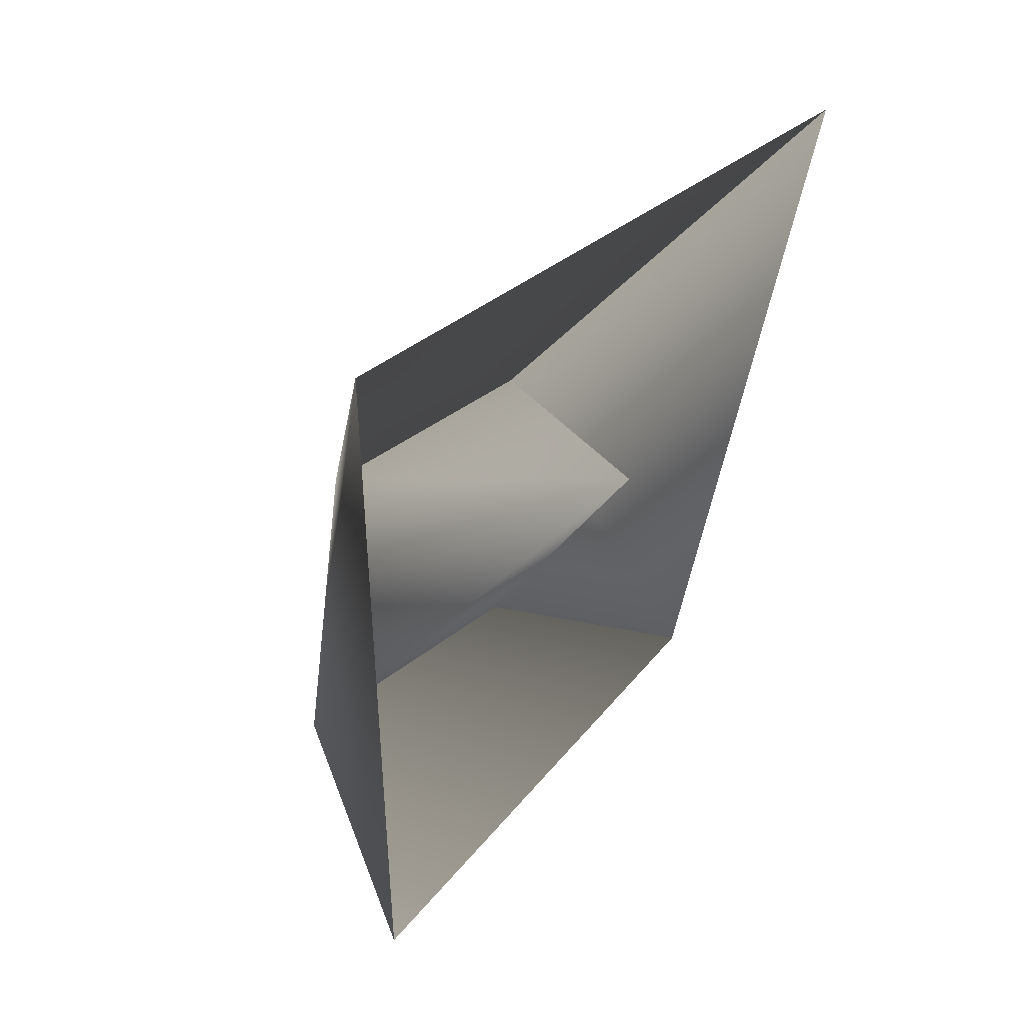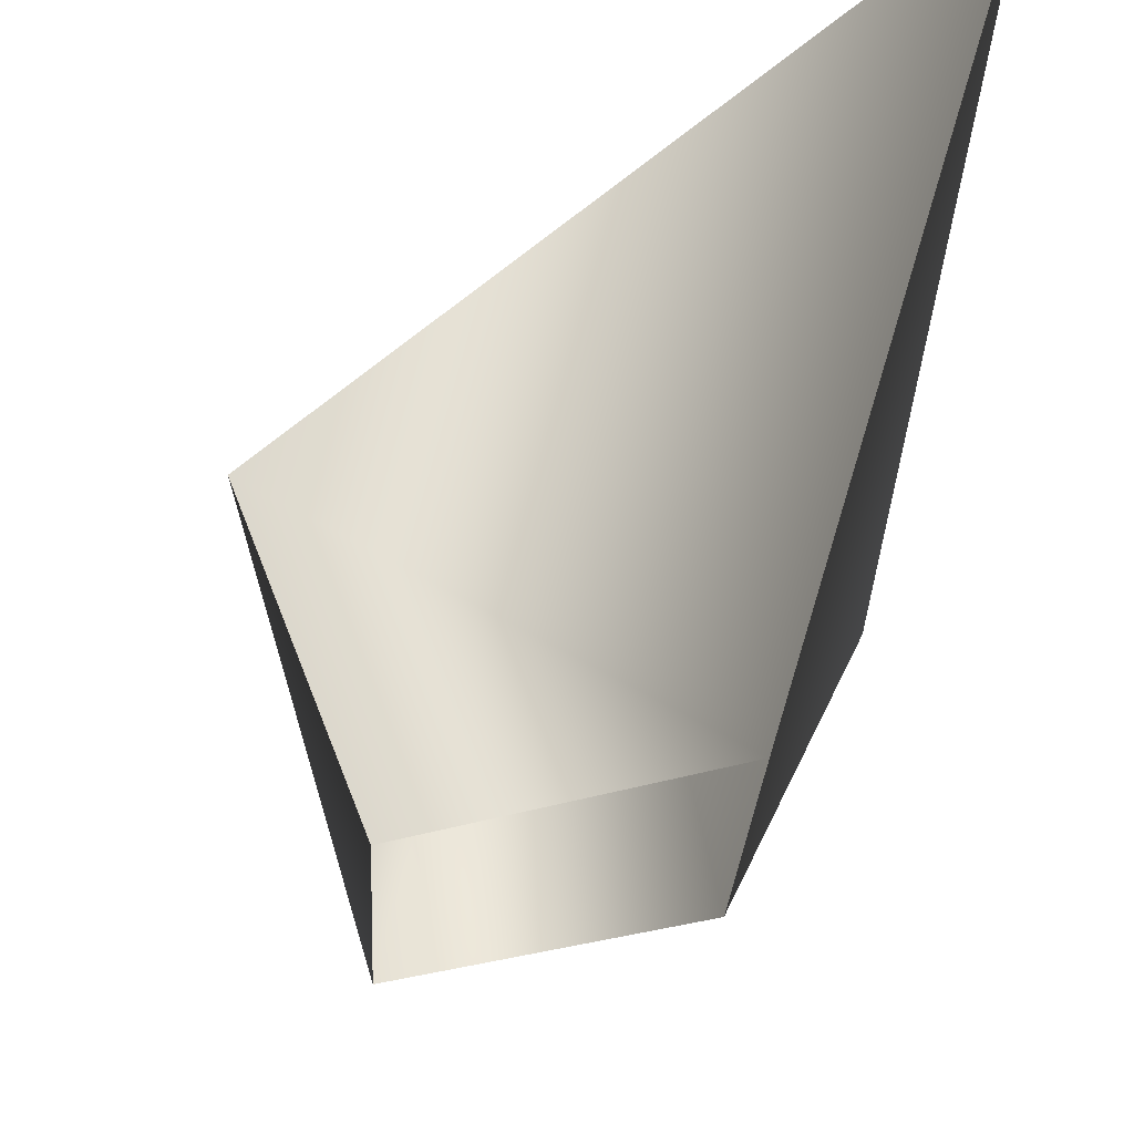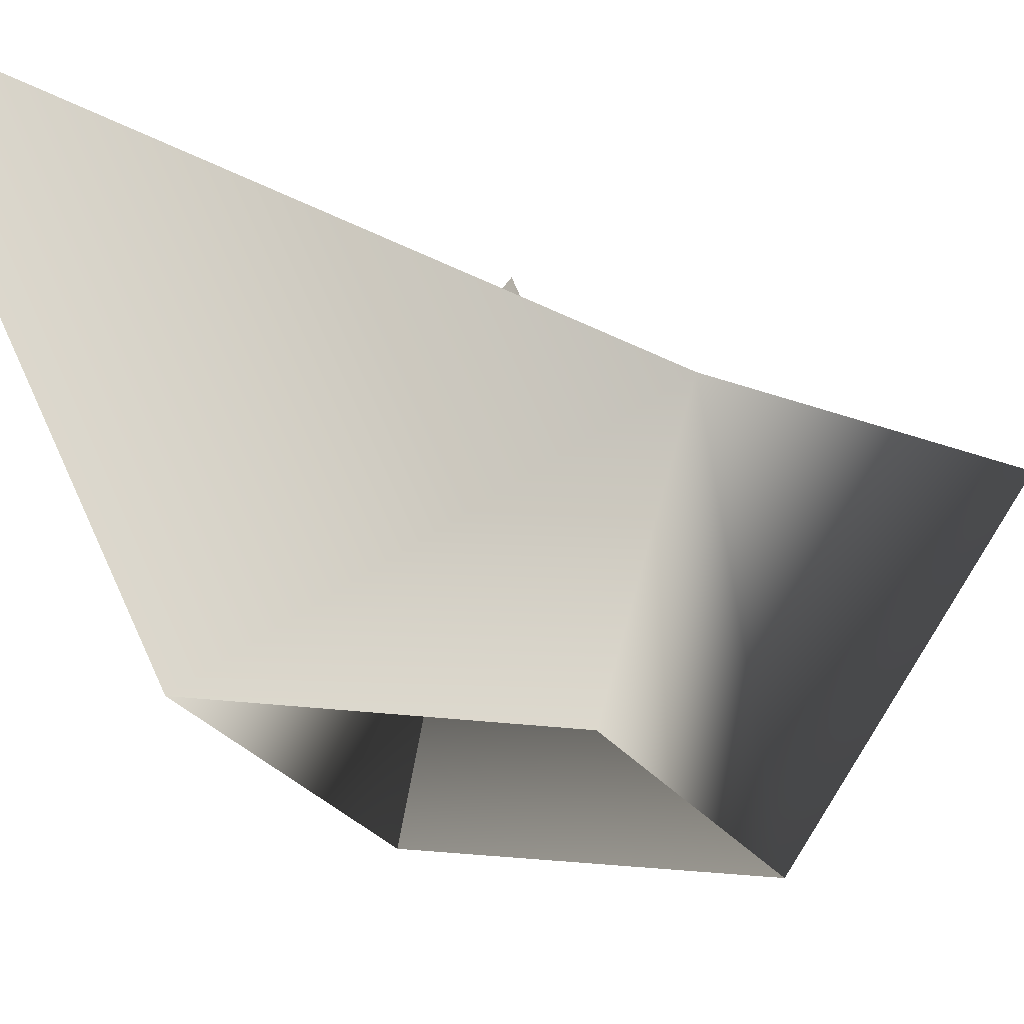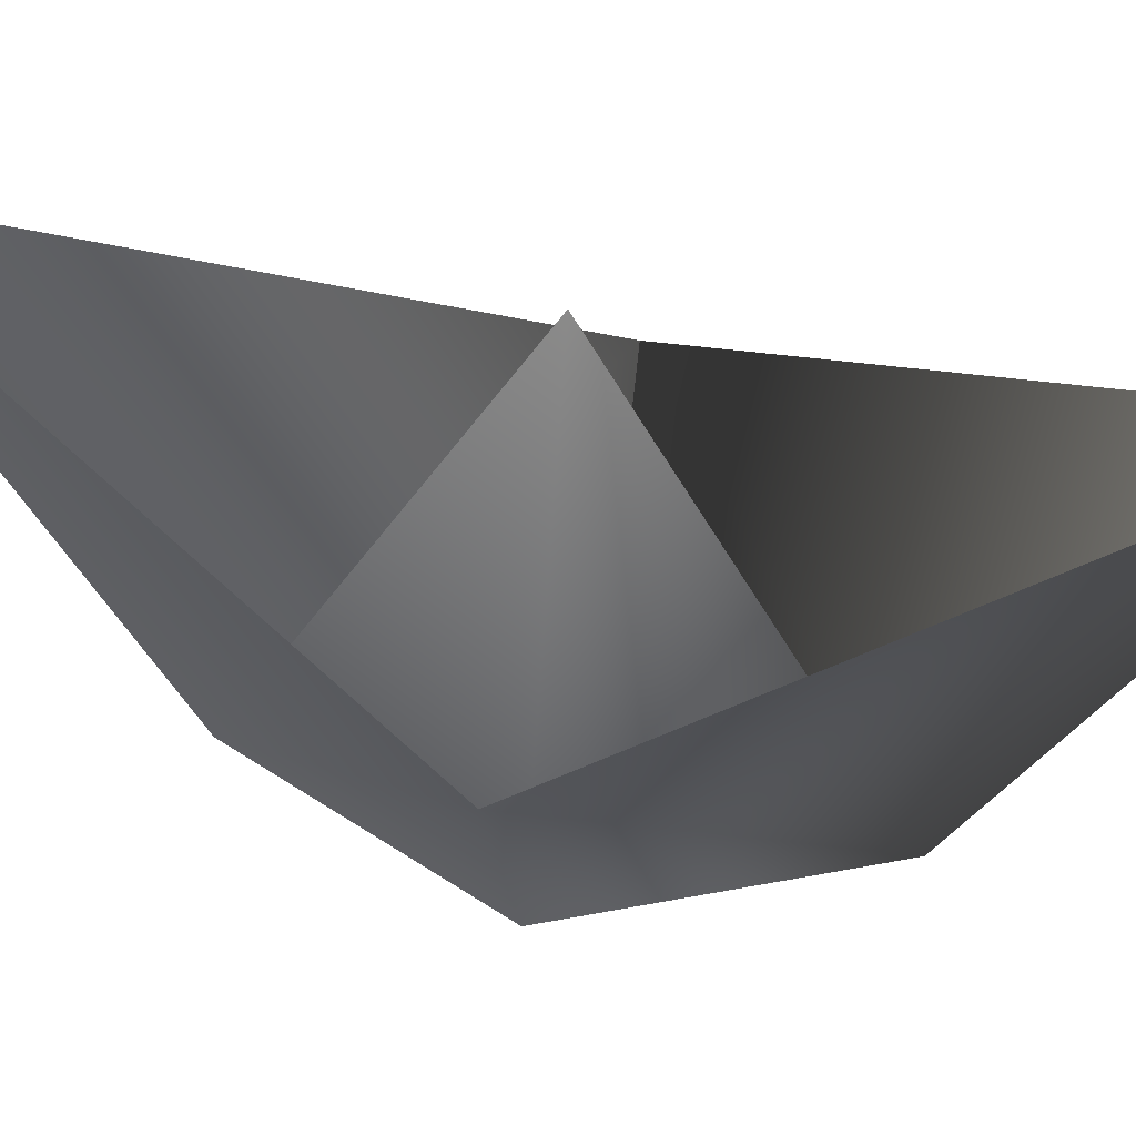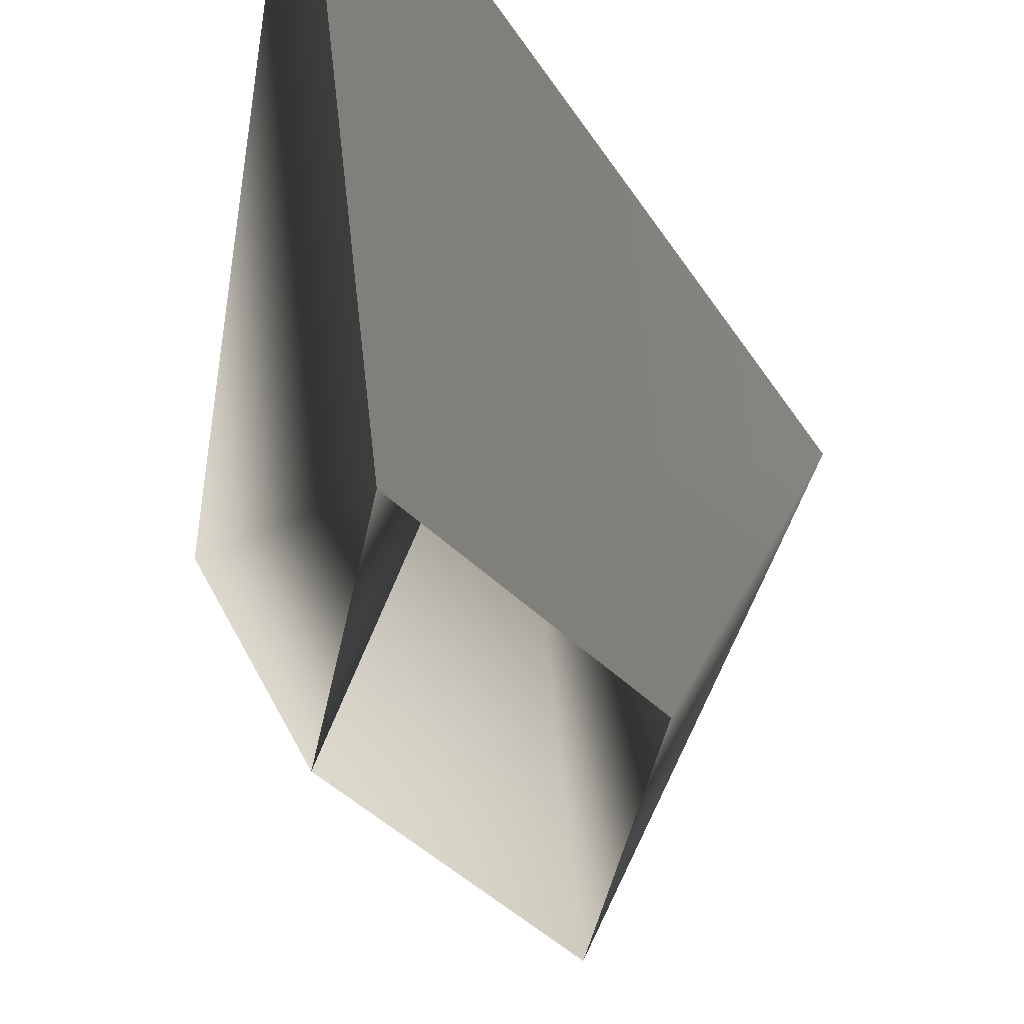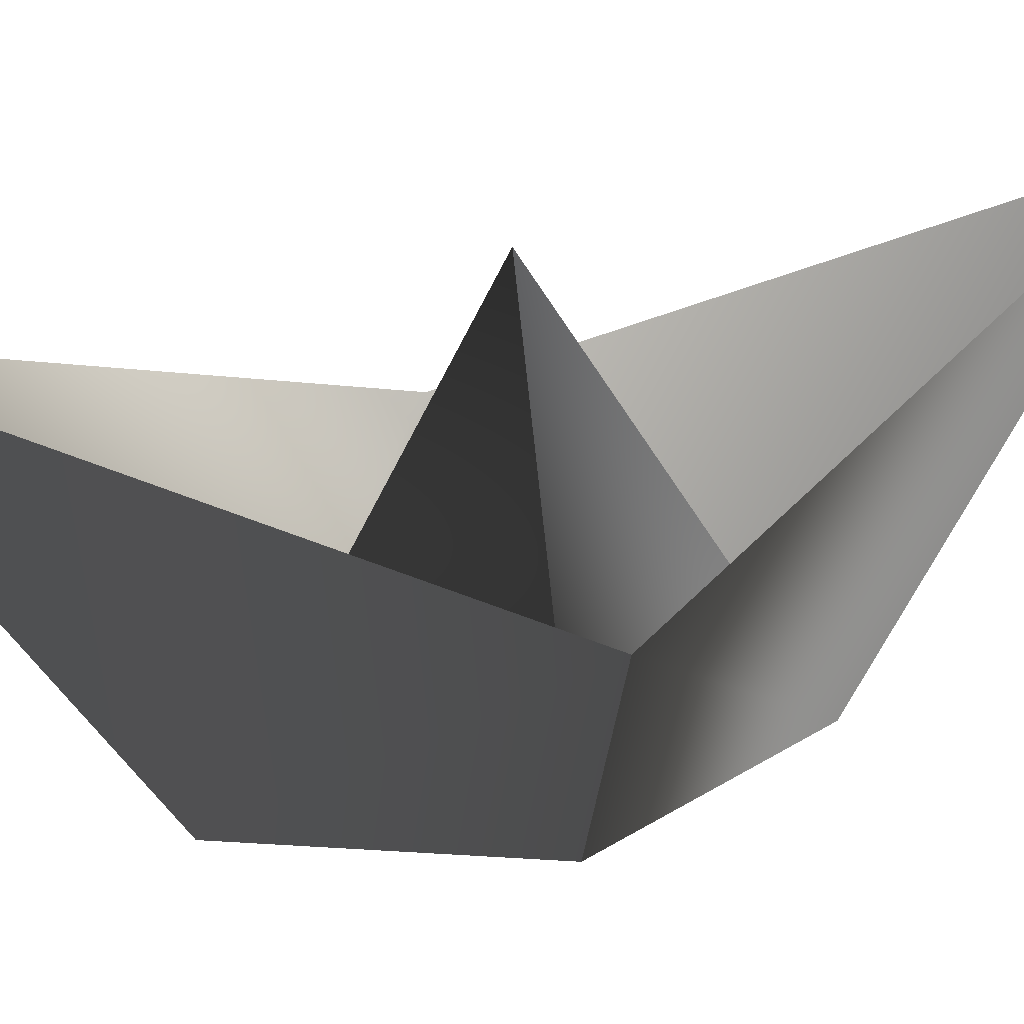
<metadata>
{"format":"obj","ext":"obj","renderer":"f3d","projection":"perspective","resolution":1024,"background":"white","views":[{"elev":-11.2,"azim":145.4,"up":"+Z"},{"elev":-22.7,"azim":-60.1,"up":"+Y"},{"elev":-30.2,"azim":25.7,"up":"+Y"},{"elev":39.6,"azim":71.8,"up":"+Y"},{"elev":-43.5,"azim":-15.5,"up":"+Y"},{"elev":26.7,"azim":-139.0,"up":"+Y"}]}
</metadata>
<code>
o
v 0.9091 0.1791 -1.516
v 0.7513 0.1771 0.4511
v -0.7513 0.2351 -0.4511
v -0.9091 0.2331 1.516
v 0.1072 3.161 0.01167
v 1.465 1.698 0.8519
v -1.353 1.807 -0.8397
v -1.763 3.28 3.135
v 1.982 3.169 -3.111
f 5 1 2
f 5 3 4
f 5 2 4
f 5 3 1
f 6 1 2
f 6 2 4
f 7 3 4
f 7 3 1
f 8 7 4
f 8 6 4
f 9 7 1
f 6 9 1

</code>
